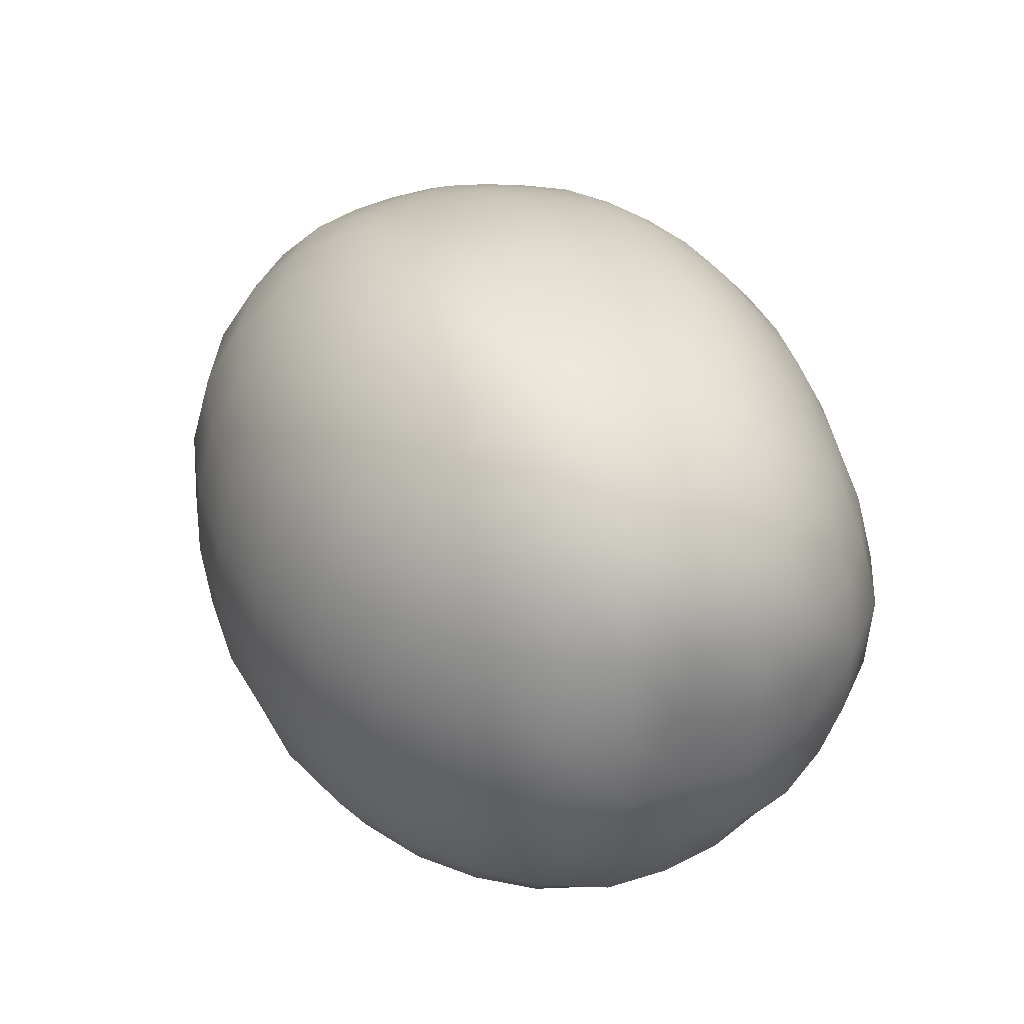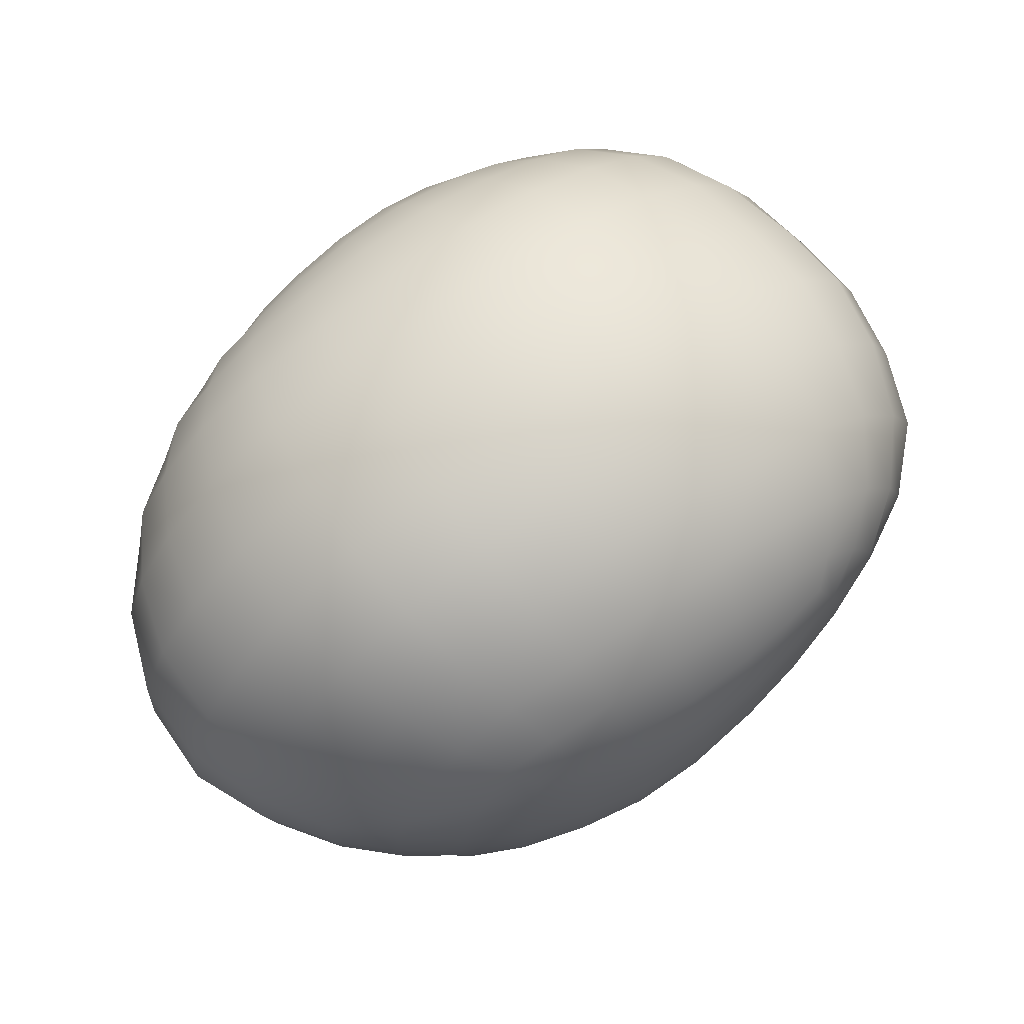
<metadata>
{"format":"obj","ext":"obj","renderer":"f3d","projection":"perspective","resolution":1024,"background":"white","views":[{"elev":36.1,"azim":-114.9,"up":"+Z"},{"elev":71.5,"azim":143.8,"up":"+Y"}]}
</metadata>
<code>
g default
v 2.228 10.92 8.094
v 2.982 10.75 7.935
v 3.506 11.22 7.742
v -4.402 12.66 -7.446
v -4.97 13.28 -6.943
v -4.235 11.45 8.039
v -3.718 10.67 8.229
v 4.34 12.25 -7.197
v 4.881 12.75 -6.578
v -4.564 5.366 7.39
v -5.07 4.992 7.085
v -4.22 4.442 7.091
v -3.88 5.165 7.478
v -6.317 4.579 -5.94
v -5.382 4.259 -6.228
v -5.677 3.357 -5.443
v -6.901 4.121 -5.33
v 2.828 5.027 7.44
v 2.077 4.884 7.536
v 3.318 4.572 7.188
v 2.362 4.098 7.183
v 2.807 3.245 6.512
v 4.018 3.884 6.624
v 1.113 3.804 7.177
v 0.9671 4.739 7.621
v 1.109 11.1 8.288
v -0.1955 11.2 8.43
v -0.1744 12.32 8.135
v -1.689 12.27 8.194
v -2.094 14.67 6.47
v -1.88 13.45 7.489
v -2.279 15.76 5.021
v -3.979 14.18 6.456
v -2.41 16.56 3.248
v -4.737 15.99 3.232
v -4.425 15.24 5.025
v -4.885 16.39 1.297
v -7.008 15.32 1.25
v -6.8 15.01 3.214
v -4.772 16.38 -2.577
v -6.858 15.33 -2.651
v -6.409 14.9 -4.481
v -5.742 14.15 -5.98
v -3.92 3.819 -6.629
v -4.116 2.72 -5.689
v -4.293 1.833 -4.382
v -6.077 2.603 -4.264
v -7.511 3.54 -4.235
v -6.459 1.854 -2.874
v -8.175 2.918 -2.876
v -6.679 1.263 0.6054
v -8.563 2.322 0.7315
v -8.135 2.658 2.57
v -6.313 14.33 5.03
v -5.635 13.4 6.466
v -4.895 12.39 7.445
v -3.509 13.04 7.461
v -3.091 11.96 8.156
v -1.537 11.15 8.443
v -0.309 4.683 7.659
v -0.296 3.698 7.157
v 1.349 2.83 6.442
v 1.64 1.828 5.408
v 1.923 1.044 3.966
v 3.889 1.497 4.162
v 3.361 2.297 5.572
v 5.638 2.34 4.4
v 4.826 3.1 5.716
v 2.557 11.77 7.878
v 1.286 12.14 8.008
v 1.549 13.26 7.378
v -0.1412 13.52 7.461
v 1.867 14.43 6.413
v -0.08579 14.74 6.443
v -0.02484 15.85 5.017
v 0.03632 16.67 3.272
v 0.08678 17.17 1.373
v -2.471 17.02 1.34
v 0.1328 17.11 -2.481
v -2.393 16.99 -2.521
v -2.244 16.41 -4.348
v -4.487 15.86 -4.405
v -2.059 15.46 -5.927
v -4.054 14.97 -5.94
v -3.619 13.87 -6.977
v -1.869 14.24 -7.073
v -3.333 12.83 -7.645
v -2.137 3.468 -6.997
v -2.203 2.216 -5.96
v -2.262 1.309 -4.519
v -2.299 0.7008 -2.915
v -4.483 1.138 -2.883
v -4.55 0.6231 0.5105
v -4.379 0.9551 2.256
v -6.355 1.623 2.404
v -5.895 2.173 4.021
v -7.468 3.09 4.263
v -5.311 2.888 5.379
v -6.621 3.782 5.527
v -5.799 4.395 6.509
v -4.726 3.686 6.378
v -3.392 3.137 6.334
v -3.087 4.023 7.127
v -2.847 4.921 7.581
v -2.758 10.96 8.349
v -1.624 4.742 7.657
v -1.733 3.764 7.153
v -0.2521 2.678 6.382
v -0.1938 1.69 5.289
v -0.1214 0.9454 3.829
v 2.149 0.5786 2.279
v 2.305 0.2814 0.5203
v 4.582 0.6816 0.6324
v 4.296 1.02 2.461
v 6.704 1.503 0.788
v 6.265 1.828 2.683
v 6.783 14.56 3.486
v 6.037 13.78 5.201
v 5.14 12.86 6.437
v 4.273 11.98 7.309
v 3.65 13.8 6.437
v 4.764 15.71 3.423
v 4.264 14.86 5.131
v 5.057 16.18 1.455
v 2.46 16.38 3.324
v 4.96 16 -2.489
v 2.63 16.78 -2.468
v 2.629 16.87 1.41
v 2.451 16.07 -4.228
v 2.234 15.16 -5.763
v 0.1283 16.46 -4.281
v 0.07967 14.28 -7.046
v 0.114 15.51 -5.864
v 0.03955 12.99 -7.869
v -1.765 12.99 -7.832
v -0.01627 0.1544 0.4572
v -2.318 0.2927 0.4549
v -0.0602 0.4526 2.186
v -2.254 0.569 2.179
v -2.158 1.087 3.807
v -4.1 1.493 3.873
v -2.025 1.812 5.258
v -3.778 2.198 5.308
v -1.876 2.785 6.346
v -0.008415 0.5198 -2.953
v -0.04007 1.074 -4.625
v 2.218 1.19 -4.682
v 2.328 0.5994 -2.988
v 4.337 1.763 -4.645
v 4.567 1.125 -2.981
v 6.116 2.696 -4.566
v 6.54 2.076 -2.942
v 6.323 14.15 -4.196
v 6.931 14.76 -2.52
v 7.196 15 1.486
v 4.567 15.29 -4.203
v 5.606 13.44 -5.57
v 4.102 14.43 -5.632
v 3.644 13.47 -6.706
v 1.991 14.01 -6.909
v 3.336 12.52 -7.458
v 1.819 12.82 -7.73
v -0.1304 3.343 -7.156
v -0.09319 2.036 -6.114
v 1.86 3.465 -7.145
v 2.051 2.162 -6.166
v 3.646 3.834 -6.949
v 4.005 2.668 -6.069
v 4.999 4.367 -6.686
v 5.581 3.472 -5.911
v 2.19 15.53 5.045
v 3.044 12.72 7.294
v -6.862 6.379 -6.5
v -5.422 6.332 -7.139
v -8.232 6.274 -5.655
v 3.246 6.281 7.742
v 4.349 6.073 7.387
v 0.9612 6.389 8.151
v -0.2669 6.413 8.226
v -10.47 5.811 -2.932
v -9.435 6.054 -4.502
v -10.64 5.695 0.8751
v -10.63 5.599 2.893
v -1.501 6.463 8.21
v 8.125 4.84 4.853
v 6.835 5.299 6.096
v 5.523 5.743 6.837
v 2.136 6.366 7.984
v -2.038 6.051 -8.02
v -3.804 6.185 -7.661
v -8.366 6.056 5.967
v -9.609 5.756 4.721
v -7.089 6.304 6.848
v -5.93 6.514 7.408
v -4.85 6.608 7.76
v -2.685 6.533 8.131
v -3.8 6.6 7.987
v 9.76 4.395 1.098
v 9.167 4.506 3.122
v 8.489 5.239 -4.514
v 9.319 4.821 -2.871
v -0.1618 5.972 -8.194
v 6.209 5.979 -6.717
v 7.375 5.673 -5.754
v 4.93 6.093 -7.376
v 1.698 5.983 -8.136
v 3.427 6.054 -7.851
v -5.08 10.8 -7.726
v -3.512 10.61 -8.092
v -1.833 10.5 -8.369
v -0.05644 10.44 -8.475
v 1.706 10.39 -8.333
v 3.349 10.36 -7.99
v 4.837 10.42 -7.469
v 6.18 10.62 -6.724
v 7.5 10.95 -5.746
v 8.575 11.26 -4.298
v 9.475 11.54 -2.629
v 10.1 11.68 1.467
v 9.465 11.37 3.512
v 8.375 10.9 5.248
v 6.993 10.37 6.38
v 5.658 9.934 7.126
v 4.444 9.598 7.614
v 3.321 9.402 7.946
v 2.207 9.335 8.213
v 1.032 9.338 8.428
v -0.1958 9.353 8.55
v -1.423 9.36 8.551
v -2.578 9.369 8.459
v -3.624 9.427 8.32
v -4.579 9.609 8.138
v -5.599 9.981 7.846
v -6.737 10.51 7.365
v -8.005 11.18 6.54
v -9.072 11.79 5.051
v -9.764 12.19 3.163
v -10.12 12.45 1.164
v -9.907 12.49 -2.873
v -9.153 12.2 -4.745
v -7.966 11.7 -6.197
v -6.571 11.2 -7.205
v -4.726 5.898 7.582
v -3.801 5.856 7.792
v -2.742 5.744 7.927
v -1.548 5.638 8
v -0.2966 5.587 8
v 0.9368 5.593 7.929
v 2.065 5.615 7.791
v 3.036 5.57 7.577
v 3.923 5.263 7.242
v 4.926 4.742 6.775
v 6.009 4.101 5.928
v 7.067 3.485 4.632
v 7.952 3.005 2.942
v 8.486 2.787 0.9394
v 8.133 3.35 -2.898
v 7.513 3.868 -4.528
v 6.658 4.494 -5.787
v 5.731 5.003 -6.611
v 4.839 5.112 -7.103
v 3.462 4.936 -7.503
v 1.745 4.759 -7.756
v -0.1608 4.699 -7.805
v -2.072 4.786 -7.642
v -3.848 5.007 -7.258
v -5.351 5.233 -6.767
v -6.619 5.345 -6.2
v -7.654 5.101 -5.443
v -8.703 4.685 -4.371
v -9.506 4.246 -2.907
v -10.05 3.898 0.8027
v -9.593 3.952 2.79
v -8.734 4.365 4.459
v -7.662 4.806 5.792
v -6.578 5.318 6.649
v -5.584 5.688 7.213
v -4.758 11.9 -7.694
v -3.402 11.76 -8.065
v -1.776 11.73 -8.299
v -0.009363 11.68 -8.35
v 1.739 11.58 -8.173
v 3.302 11.46 -7.811
v 4.595 11.46 -7.353
v 5.711 11.8 -6.693
v 6.71 12.26 -5.605
v 7.64 12.75 -4.226
v 8.431 13.2 -2.559
v 8.866 13.41 1.475
v 8.341 13.04 3.516
v 7.419 12.42 5.219
v 6.298 11.7 6.501
v 5.13 11 7.237
v 4.081 10.47 7.663
v 3.16 10.16 7.952
v 2.179 10.13 8.192
v 1.045 10.18 8.403
v -0.1981 10.21 8.529
v -1.452 10.2 8.532
v -2.607 10.14 8.44
v -3.566 10.1 8.306
v -4.247 10.26 8.165
v -5.039 10.78 7.917
v -5.996 11.53 7.452
v -6.984 12.38 6.499
v -7.897 13.17 5.06
v -8.503 13.71 3.193
v -8.754 13.97 1.203
v -8.555 14 -2.752
v -7.985 13.65 -4.6
v -7.016 13.02 -6.084
v -5.911 12.36 -7.052
v 6.038 7.808 7.045
v 7.489 7.807 6.261
v 8.956 7.821 5.068
v 10.27 7.863 3.424
v 11.08 7.908 1.362
v 10.34 8.114 -2.811
v 9.238 8.191 -4.427
v 7.938 8.241 -5.744
v 6.54 8.248 -6.78
v 5.048 8.234 -7.561
v 3.435 8.212 -8.105
v 1.698 8.205 -8.443
v -0.1275 8.23 -8.53
v -1.959 8.3 -8.367
v -3.728 8.409 -8.048
v -5.428 8.55 -7.595
v -7.048 8.71 -6.936
v -8.616 8.864 -6.044
v -10.07 8.998 -4.738
v -10.69 9.087 -2.846
v -10.79 9.031 1.002
v -10.93 8.963 3.012
v -10.14 8.78 4.969
v -8.773 8.591 6.272
v -7.376 8.402 7.119
v -6.086 8.254 7.662
v -4.896 8.127 7.999
v -3.766 8.033 8.209
v -2.625 7.962 8.349
v -1.441 7.911 8.437
v -0.2147 7.874 8.456
v 1.021 7.852 8.36
v 2.236 7.839 8.161
v 3.443 7.828 7.901
v 4.692 7.817 7.552
v -5.302 9.675 -7.691
v -3.643 9.495 -8.115
v -1.9 9.381 -8.415
v -0.09692 9.312 -8.552
v 1.702 9.276 -8.439
v 3.41 9.276 -8.095
v 4.993 9.324 -7.559
v 6.461 9.432 -6.772
v 7.835 9.567 -5.724
v 9.144 9.729 -4.425
v 10.21 9.857 -2.76
v 10.93 9.848 1.433
v 10.12 9.614 3.514
v 8.826 9.343 5.135
v 7.375 9.085 6.304
v 5.954 8.864 7.078
v 4.641 8.707 7.588
v 3.423 8.61 7.94
v 2.238 8.574 8.211
v 1.033 8.571 8.421
v -0.2011 8.586 8.523
v -1.424 8.611 8.503
v -2.596 8.652 8.409
v -3.704 8.729 8.271
v -4.79 8.878 8.079
v -5.934 9.118 7.78
v -7.2 9.46 7.264
v -8.543 9.861 6.409
v -9.882 10.32 5.071
v -10.61 10.59 3.117
v -10.91 10.71 1.088
v -10.67 10.75 -2.921
v -9.914 10.6 -4.829
v -8.501 10.26 -6.236
v -6.913 9.931 -7.085
v 5.884 6.77 6.937
v 7.293 6.549 6.154
v 8.726 6.322 4.988
v 10.01 6.112 3.336
v 10.61 6.1 1.212
v 10.08 6.429 -2.863
v 9.038 6.7 -4.476
v 7.8 6.935 -5.763
v 6.455 7.097 -6.759
v 5.016 7.158 -7.499
v 3.437 7.145 -8.042
v 1.696 7.119 -8.377
v -0.1533 7.136 -8.427
v -1.998 7.208 -8.243
v -3.783 7.32 -7.905
v -5.45 7.436 -7.409
v -7.032 7.527 -6.745
v -8.54 7.535 -5.884
v -9.918 7.505 -4.629
v -10.84 7.494 -2.92
v -11.24 7.4 0.9442
v -11.01 7.319 2.998
v -10.06 7.29 4.824
v -8.718 7.308 6.149
v -7.352 7.364 6.99
v -6.079 7.379 7.545
v -4.919 7.371 7.901
v -3.793 7.324 8.122
v -2.656 7.266 8.263
v -1.466 7.208 8.346
v -0.2384 7.164 8.369
v 0.997 7.136 8.29
v 2.203 7.108 8.108
v 3.387 7.051 7.849
v 4.595 6.938 7.48
v -4.921 16.57 -0.6459
v -2.468 17.2 -0.5957
v 0.1192 17.32 -0.5584
v 2.68 16.98 -0.5378
v 5.113 16.27 -0.5414
v 7.244 15.05 -0.5739
v 8.894 13.47 -0.6186
v 10.13 11.75 -0.6984
v 10.94 9.927 -0.7891
v 11.13 8.006 -0.8714
v 10.64 6.199 -0.8969
v 9.774 4.528 -0.9777
v 8.463 2.985 -1.055
v 6.718 1.723 -1.139
v 4.639 0.8385 -1.202
v 2.351 0.373 -1.246
v 0.002692 0.3012 -1.257
v -2.317 0.4508 -1.245
v -4.556 0.7982 -1.226
v -6.673 1.419 -1.206
v -8.55 2.465 -1.187
v -9.989 3.991 -1.113
v -10.65 5.766 -1.023
v -11.2 7.448 -0.9946
v -10.97 9.101 -0.9435
v -11.05 10.79 -0.9188
v -10.27 12.6 -0.8659
v -8.868 14.15 -0.7857
v -7.067 15.5 -0.7103
g Coconut
f 2 3 69 1
f 4 5 85 87
f 277 243 195 194
f 10 11 12 13
f 195 243 244 197
f 14 15 16 17
f 267 268 173 174
f 268 269 175 173
f 250 251 177 176
f 18 19 21 20
f 21 22 23 20
f 19 25 24 21
f 248 249 188 178
f 72 31 29 28
f 72 74 30 31
f 30 74 75 32
f 32 36 33 30
f 32 34 35 36
f 35 34 78 37
f 37 38 39 35
f 446 418 40 41
f 41 40 82 42
f 379 380 331 332
f 380 381 330 331
f 382 348 328 329
f 327 328 348 349
f 44 45 16 15
f 45 46 47 16
f 47 48 17 16
f 47 46 92 49
f 47 49 50 48
f 270 271 180 181
f 50 49 437 438
f 271 439 440 180
f 377 378 333 334
f 375 376 335 336
f 54 55 33 36
f 54 36 35 39
f 33 55 56 57
f 57 58 29 31
f 57 31 30 33
f 29 58 105 59
f 59 27 28 29
f 368 369 342 343
f 60 61 24 25
f 247 248 178 179
f 24 61 108 62
f 62 63 66 22
f 62 22 21 24
f 66 63 64 65
f 66 65 67 68
f 66 68 23 22
f 253 254 185 186
f 252 253 186 187
f 363 364 347 313
f 364 365 346 347
f 345 346 365 366
f 366 367 344 345
f 26 1 69 70
f 70 28 27 26
f 70 71 72 28
f 72 71 73 74
f 76 34 32 75
f 76 77 78 34
f 419 420 79 80
f 80 40 418 419
f 80 81 82 40
f 82 81 83 84
f 84 43 42 82
f 84 85 5 43
f 85 84 83 86
f 85 86 135 87
f 349 350 326 327
f 88 89 45 44
f 89 90 46 45
f 90 91 92 46
f 92 91 435 436
f 436 437 49 92
f 93 94 95 51
f 95 53 52 51
f 95 94 141 96
f 95 96 97 53
f 97 96 98 99
f 274 275 191 192
f 183 273 274 192
f 374 375 336 337
f 373 374 337 338
f 100 99 98 101
f 100 101 12 11
f 101 98 143 102
f 101 102 103 12
f 103 104 13 12
f 244 245 196 197
f 105 58 6 7
f 369 370 341 342
f 246 247 179 184
f 60 106 107 61
f 109 110 64 63
f 109 63 62 108
f 64 110 138 111
f 111 112 113 114
f 111 114 65 64
f 114 113 115 116
f 114 116 67 65
f 255 256 198 199
f 254 255 199 185
f 361 362 314 315
f 118 123 121 119
f 118 117 122 123
f 122 117 155 124
f 124 128 125 122
f 421 422 126 127
f 127 126 156 129
f 129 131 79 127
f 129 130 133 131
f 133 130 160 132
f 325 326 350 351
f 163 164 89 88
f 164 146 90 89
f 146 145 91 90
f 145 434 435 91
f 137 136 138 139
f 139 94 93 137
f 139 140 141 94
f 141 140 142 143
f 143 142 144 102
f 144 107 103 102
f 107 106 104 103
f 144 142 109 108
f 144 108 61 107
f 109 142 140 110
f 433 434 145 148
f 136 112 111 138
f 148 145 146 147
f 148 147 149 150
f 148 150 432 433
f 150 149 151 152
f 150 152 431 432
f 257 258 200 201
f 429 430 257 201
f 154 126 422 423
f 154 153 156 126
f 156 153 157 158
f 158 130 129 156
f 158 159 160 130
f 160 159 161 162
f 162 134 132 160
f 351 352 324 325
f 164 163 165 166
f 164 166 147 146
f 166 165 167 168
f 166 168 149 147
f 168 167 169 170
f 168 170 151 149
f 259 260 203 204
f 258 259 204 200
f 354 355 321 322
f 206 207 262 263
f 322 323 353 354
f 161 159 9 8
f 263 264 202 206
f 159 158 157 9
f 110 140 139 138
f 135 86 132 134
f 86 83 133 132
f 133 83 81 131
f 77 76 125 128
f 420 421 127 79
f 125 76 75 171
f 171 73 121 123
f 171 123 122 125
f 121 73 71 172
f 172 69 3 120
f 172 120 119 121
f 172 71 70 69
f 171 75 74 73
f 131 81 80 79
f 143 98 96 141
f 58 57 56 6
f 261 262 207 205
f 381 382 329 330
f 343 344 367 368
f 190 266 267 174
f 442 443 379 332
f 183 182 272 273
f 313 314 362 363
f 187 177 251 252
f 176 188 249 250
f 265 266 190 189
f 376 377 334 335
f 193 191 275 276
f 276 277 194 193
f 372 373 338 339
f 340 341 370 371
f 339 340 371 372
f 245 246 184 196
f 316 317 359 360
f 360 361 315 316
f 264 265 189 202
f 318 319 357 358
f 358 426 427 318
f 320 321 355 356
f 356 357 319 320
f 205 203 260 261
f 323 324 352 353
f 181 175 269 270
f 209 208 278 279
f 279 280 210 209
f 211 210 280 281
f 281 282 212 211
f 213 212 282 283
f 214 213 283 284
f 284 285 215 214
f 216 215 285 286
f 286 287 217 216
f 218 217 287 288
f 288 424 425 218
f 220 219 289 290
f 290 291 221 220
f 291 292 222 221
f 223 222 292 293
f 293 294 224 223
f 294 295 225 224
f 226 225 295 296
f 296 297 227 226
f 228 227 297 298
f 298 299 229 228
f 299 300 230 229
f 231 230 300 301
f 232 231 301 302
f 302 303 233 232
f 303 304 234 233
f 304 305 235 234
f 305 306 236 235
f 306 307 237 236
f 307 308 238 237
f 444 445 309 239
f 309 310 240 239
f 310 311 241 240
f 311 312 242 241
f 312 278 208 242
f 244 243 10 13
f 13 104 245 244
f 106 246 245 104
f 106 60 247 246
f 60 25 248 247
f 25 19 249 248
f 250 249 19 18
f 18 20 251 250
f 252 251 20 23
f 68 253 252 23
f 68 67 254 253
f 116 255 254 67
f 116 115 256 255
f 152 257 430 431
f 152 151 258 257
f 170 259 258 151
f 170 169 260 259
f 261 260 169
f 167 262 261 169
f 263 262 167 165
f 163 264 263 165
f 88 265 264 163
f 44 266 265 88
f 267 266 44 15
f 14 268 267 15
f 14 17 269 268
f 270 269 17 48
f 50 271 270 48
f 50 438 439 271
f 273 272 52 53
f 274 273 53 97
f 97 99 275 274
f 276 275 99 100
f 11 277 276 100
f 11 10 243 277
f 279 278 4 87
f 87 135 280 279
f 281 280 135 134
f 134 162 282 281
f 283 282 162 161
f 284 283 161 8
f 9 285 284 8
f 286 285 9 157
f 153 287 286 157
f 288 287 153 154
f 423 424 288 154
f 290 289 155 117
f 118 291 290 117
f 118 119 292 291
f 293 292 119 120
f 3 294 293 120
f 3 2 295 294
f 296 295 2 1
f 1 26 297 296
f 298 297 26 27
f 27 59 299 298
f 105 300 299 59
f 301 300 105 7
f 302 301 7
f 6 303 302 7
f 6 56 304 303
f 55 305 304 56
f 55 54 306 305
f 39 307 306 54
f 38 308 307 39
f 41 309 445 446
f 41 42 310 309
f 42 43 311 310
f 5 312 311 43
f 5 4 278 312
f 383 384 314 313
f 315 314 384 385
f 316 315 385 386
f 386 387 317 316
f 318 427 428 388
f 388 389 319 318
f 320 319 389 390
f 390 391 321 320
f 322 321 391 392
f 392 393 323 322
f 393 394 324 323
f 325 324 394 395
f 395 396 326 325
f 327 326 396 397
f 397 398 328 327
f 329 328 398 399
f 330 329 399 400
f 331 330 400 401
f 332 331 401 402
f 441 442 332 402
f 334 333 403 404
f 335 334 404 405
f 336 335 405 406
f 337 336 406 407
f 338 337 407 408
f 339 338 408 409
f 409 410 340 339
f 410 411 341 340
f 342 341 411 412
f 343 342 412 413
f 413 414 344 343
f 345 344 414 415
f 415 416 346 345
f 347 346 416 417
f 313 347 417 383
f 349 348 208 209
f 209 210 350 349
f 351 350 210 211
f 211 212 352 351
f 353 352 212 213
f 354 353 213 214
f 214 215 355 354
f 356 355 215 216
f 216 217 357 356
f 358 357 217 218
f 218 425 426 358
f 360 359 219 220
f 220 221 361 360
f 221 222 362 361
f 363 362 222 223
f 223 224 364 363
f 224 225 365 364
f 366 365 225 226
f 226 227 367 366
f 368 367 227 228
f 228 229 369 368
f 229 230 370 369
f 371 370 230 231
f 372 371 231 232
f 232 233 373 372
f 233 234 374 373
f 234 235 375 374
f 235 236 376 375
f 236 237 377 376
f 237 238 378 377
f 443 444 239 379
f 239 240 380 379
f 240 241 381 380
f 241 242 382 381
f 242 208 348 382
f 187 186 384 383
f 385 384 186 185
f 386 385 185 199
f 199 198 387 386
f 388 428 429 201
f 201 200 389 388
f 390 389 200 204
f 204 203 391 390
f 392 391 203 205
f 207 393 392 205
f 207 206 394 393
f 395 394 206 202
f 189 396 395 202
f 397 396 189 190
f 174 398 397 190
f 399 398 174 173
f 400 399 173 175
f 401 400 175 181
f 402 401 181 180
f 440 441 402 180
f 404 403 182 183
f 405 404 183 192
f 406 405 192 191
f 407 406 191 193
f 408 407 193 194
f 409 408 194 195
f 195 197 410 409
f 197 196 411 410
f 412 411 196 184
f 413 412 184 179
f 179 178 414 413
f 415 414 178 188
f 176 416 415 188
f 417 416 176 177
f 383 417 177 187
f 419 418 37 78
f 78 77 420 419
f 77 128 421 420
f 124 422 421 128
f 423 422 124 155
f 155 289 424 423
f 425 424 289 219
f 426 425 219 359
f 427 426 359 317
f 428 427 317 387
f 429 428 387 198
f 256 430 429 198
f 431 430 256 115
f 432 431 115 113
f 433 432 113 112
f 136 434 433 112
f 435 434 136 137
f 436 435 137 93
f 93 51 437 436
f 438 437 51 52
f 439 438 52 272
f 440 439 272 182
f 403 441 440 182
f 333 442 441 403
f 378 443 442 333
f 238 444 443 378
f 308 445 444 238
f 446 445 308 38
f 37 418 446 38

</code>
